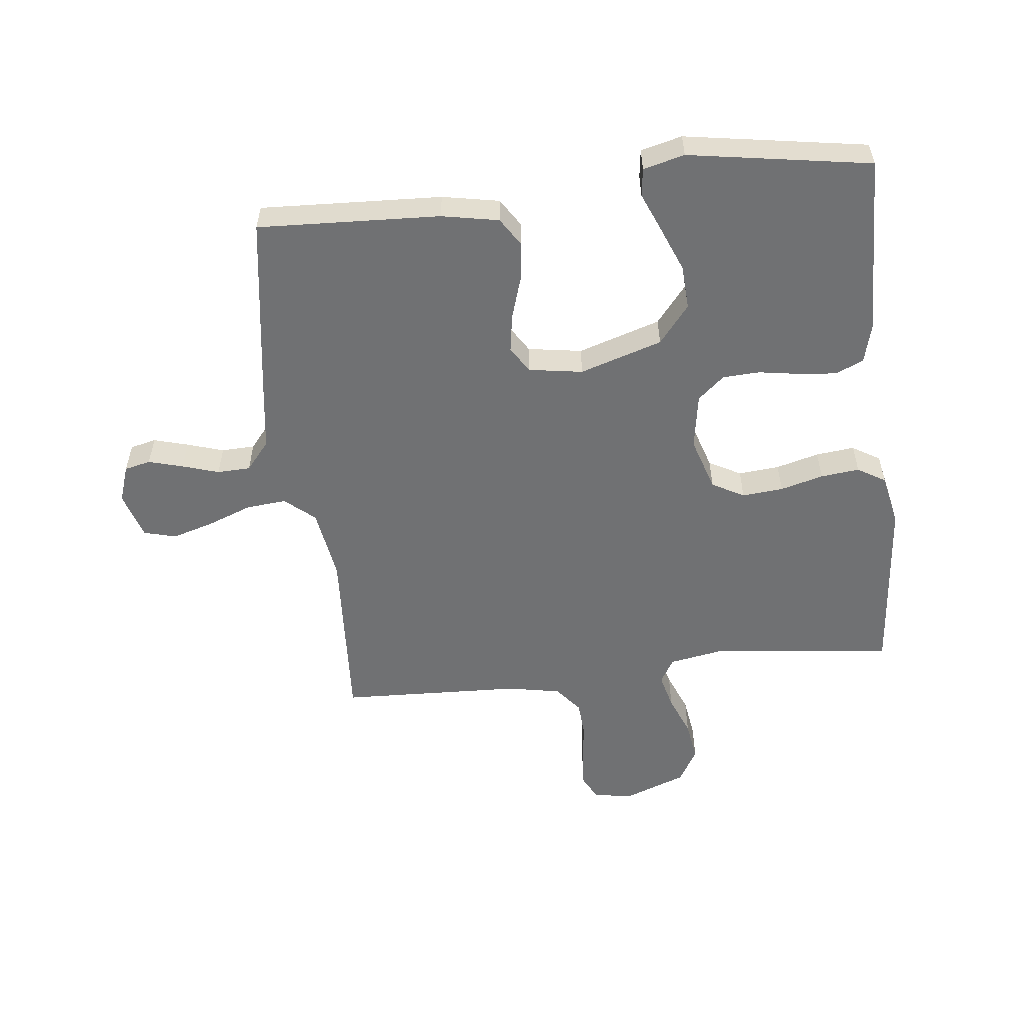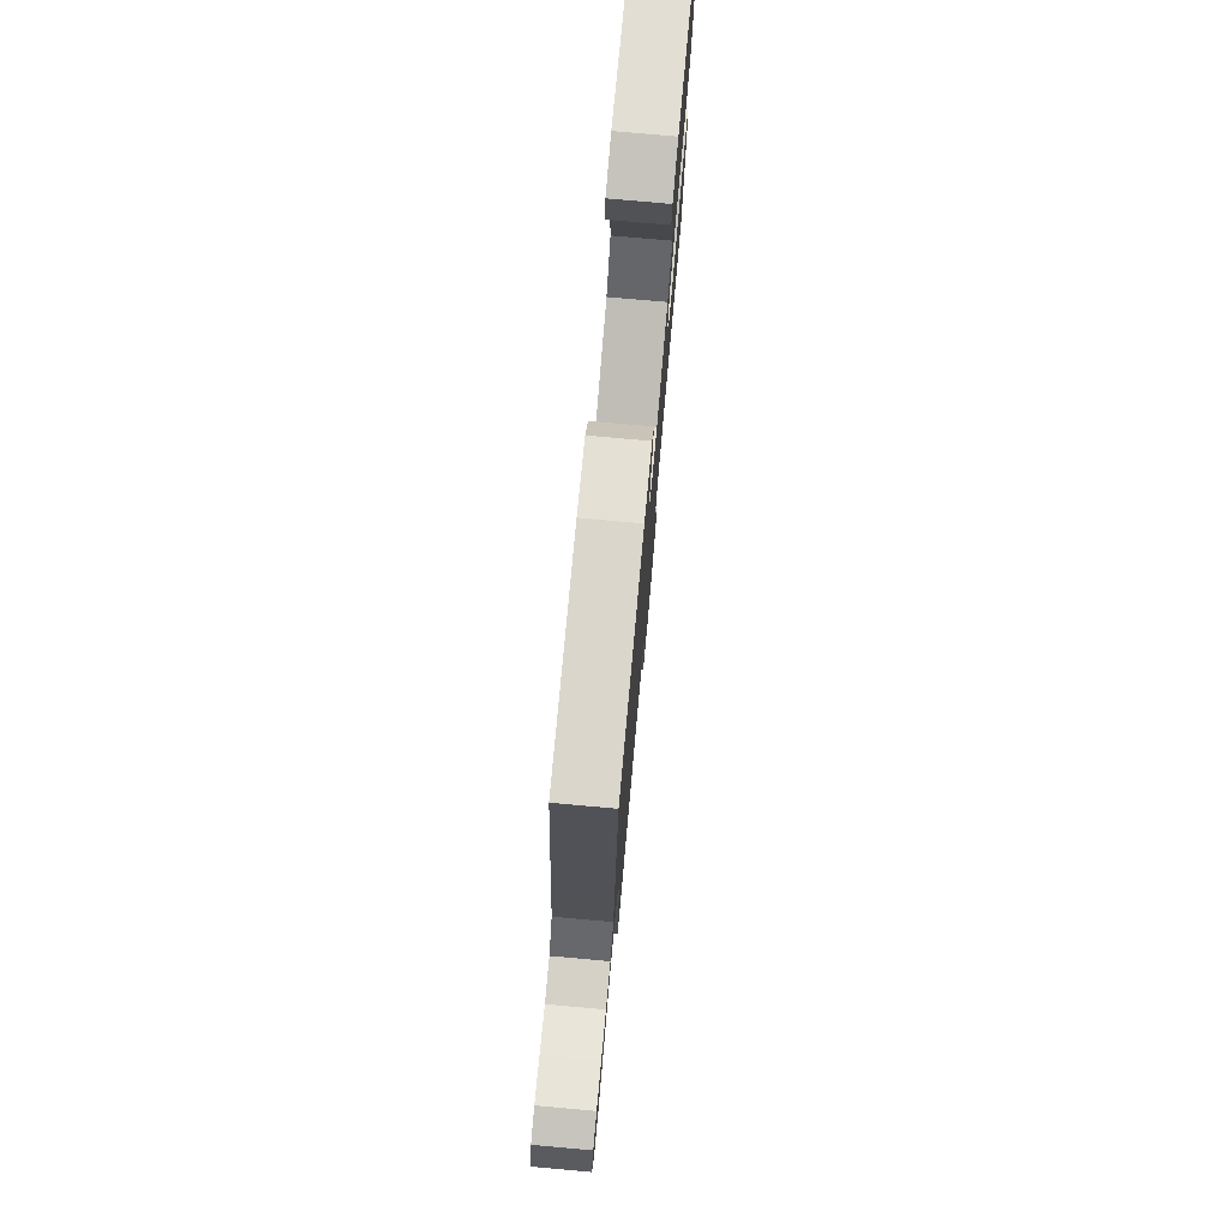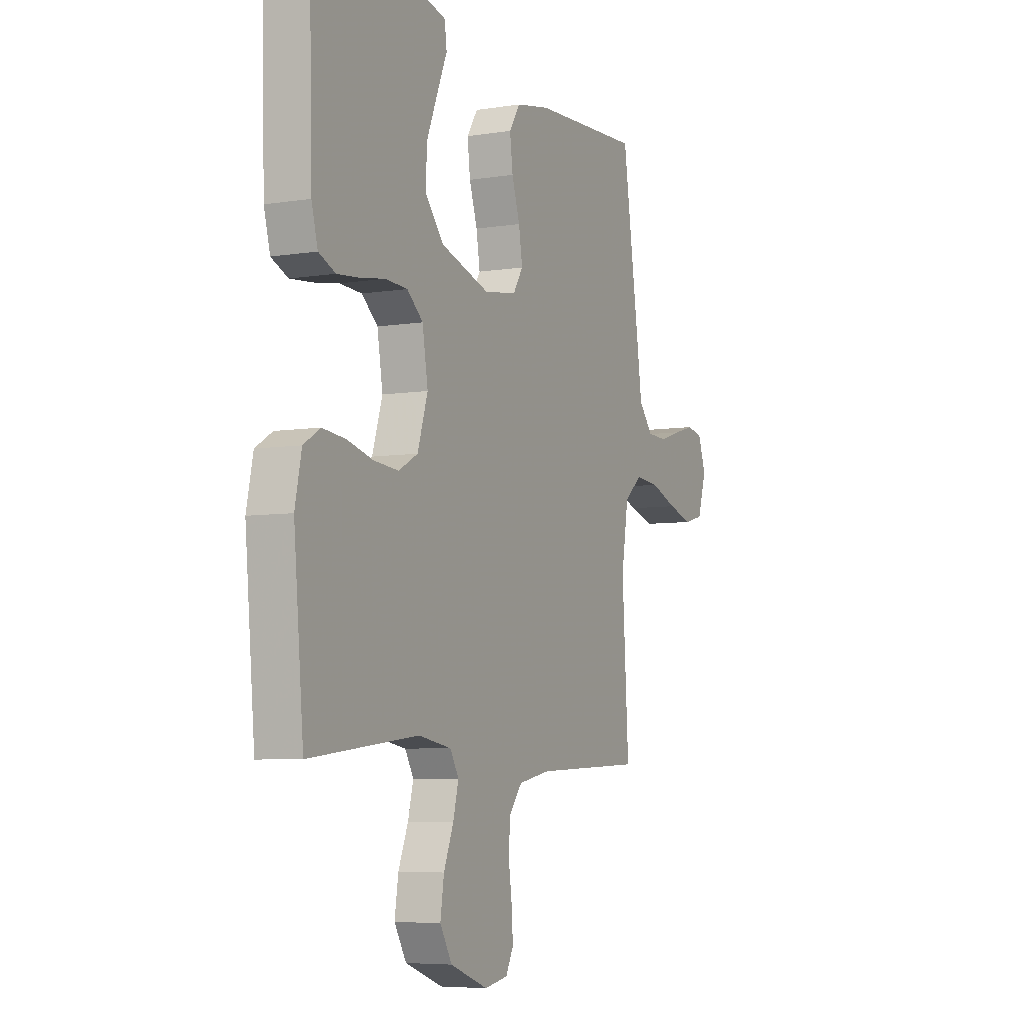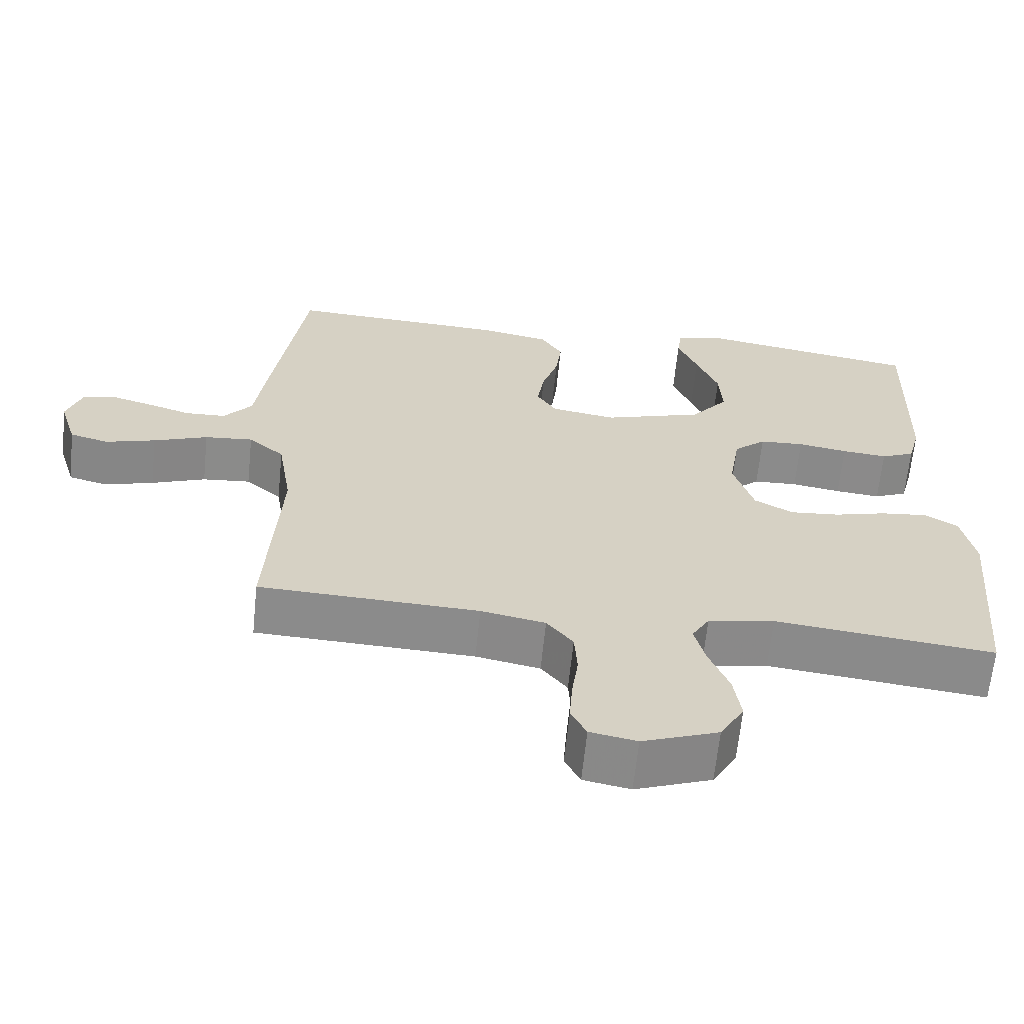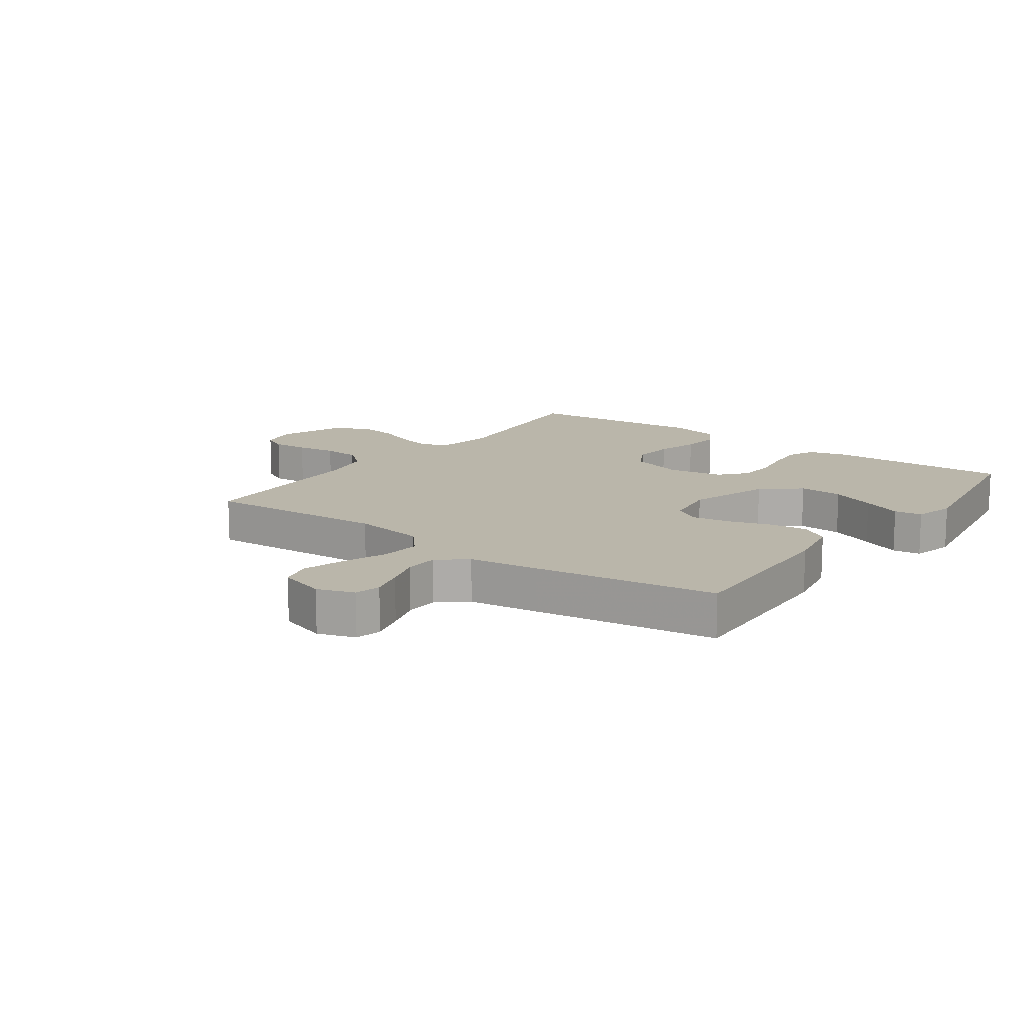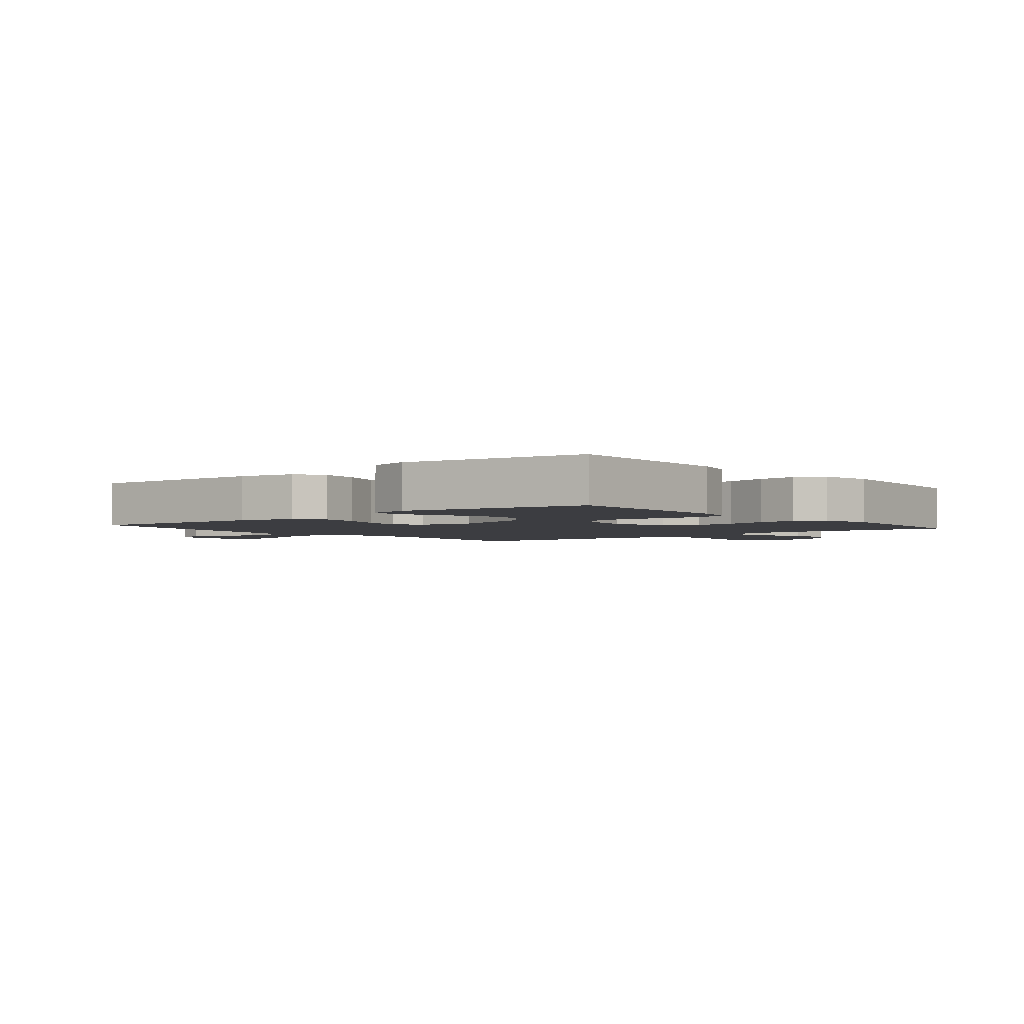
<metadata>
{"format":"obj","ext":"obj","renderer":"f3d","projection":"perspective","resolution":1024,"background":"white","views":[{"elev":-55.1,"azim":6.5,"up":"+Y"},{"elev":76.8,"azim":-84.9,"up":"+Z"},{"elev":-6.1,"azim":116.0,"up":"+Z"},{"elev":-63.9,"azim":-5.8,"up":"+Z"},{"elev":13.8,"azim":-53.9,"up":"+Y"},{"elev":-2.8,"azim":39.4,"up":"+Y"}]}
</metadata>
<code>
v 0.5 0.07 -0.5
v 0.2 0.07 -0.466
v 0.109 0.07 -0.482
v 0.085 0.07 -0.523
v 0.1 0.07 -0.582
v 0.127 0.07 -0.649
v 0.137 0.07 -0.716
v 0.104 0.07 -0.773
v 0 0.07 -0.812
v -0.064 0.07 -0.8
v -0.085 0.07 -0.759
v -0.081 0.07 -0.7
v -0.072 0.07 -0.634
v -0.076 0.07 -0.574
v -0.112 0.07 -0.529
v -0.2 0.07 -0.512
v -0.5 0.07 -0.5
v -0.482 0.07 -0.2
v -0.501 0.07 -0.08
v -0.55 0.07 -0.038
v -0.616 0.07 -0.044
v -0.69 0.07 -0.072
v -0.758 0.07 -0.092
v -0.811 0.07 -0.078
v -0.835 0.07 0
v -0.814 0.07 0.061
v -0.771 0.07 0.071
v -0.714 0.07 0.055
v -0.654 0.07 0.036
v -0.599 0.07 0.038
v -0.56 0.07 0.085
v -0.544 0.07 0.2
v -0.5 0.07 0.5
v -0.2 0.07 0.486
v -0.106 0.07 0.468
v -0.076 0.07 0.421
v -0.084 0.07 0.357
v -0.106 0.07 0.288
v -0.116 0.07 0.225
v -0.089 0.07 0.182
v 0 0.07 0.168
v 0.136 0.07 0.211
v 0.187 0.07 0.274
v 0.183 0.07 0.347
v 0.153 0.07 0.421
v 0.126 0.07 0.486
v 0.132 0.07 0.532
v 0.2 0.07 0.549
v 0.5 0.07 0.5
v 0.492 0.07 0.2
v 0.475 0.07 0.136
v 0.429 0.07 0.116
v 0.367 0.07 0.122
v 0.299 0.07 0.133
v 0.238 0.07 0.13
v 0.194 0.07 0.092
v 0.179 0.07 0
v 0.207 0.07 -0.089
v 0.26 0.07 -0.118
v 0.328 0.07 -0.112
v 0.399 0.07 -0.093
v 0.463 0.07 -0.086
v 0.509 0.07 -0.114
v 0.527 0.07 -0.2
v 0.5 0 -0.5
v 0.2 0 -0.466
v 0.109 0 -0.482
v 0.085 0 -0.523
v 0.1 0 -0.582
v 0.127 0 -0.649
v 0.137 0 -0.716
v 0.104 0 -0.773
v 0 0 -0.812
v -0.064 0 -0.8
v -0.085 0 -0.759
v -0.081 0 -0.7
v -0.072 0 -0.634
v -0.076 0 -0.574
v -0.112 0 -0.529
v -0.2 0 -0.512
v -0.5 0 -0.5
v -0.482 0 -0.2
v -0.501 0 -0.08
v -0.55 0 -0.038
v -0.616 0 -0.044
v -0.69 0 -0.072
v -0.758 0 -0.092
v -0.811 0 -0.078
v -0.835 0 0
v -0.814 0 0.061
v -0.771 0 0.071
v -0.714 0 0.055
v -0.654 0 0.036
v -0.599 0 0.038
v -0.56 0 0.085
v -0.544 0 0.2
v -0.5 0 0.5
v -0.2 0 0.486
v -0.106 0 0.468
v -0.076 0 0.421
v -0.084 0 0.357
v -0.106 0 0.288
v -0.116 0 0.225
v -0.089 0 0.182
v 0 0 0.168
v 0.136 0 0.211
v 0.187 0 0.274
v 0.183 0 0.347
v 0.153 0 0.421
v 0.126 0 0.486
v 0.132 0 0.532
v 0.2 0 0.549
v 0.5 0 0.5
v 0.492 0 0.2
v 0.475 0 0.136
v 0.429 0 0.116
v 0.367 0 0.122
v 0.299 0 0.133
v 0.238 0 0.13
v 0.194 0 0.092
v 0.179 0 0
v 0.207 0 -0.089
v 0.26 0 -0.118
v 0.328 0 -0.112
v 0.399 0 -0.093
v 0.463 0 -0.086
v 0.509 0 -0.114
v 0.527 0 -0.2
f 64 1 2
f 63 64 2
f 62 63 2
f 61 62 2
f 60 61 2
f 59 60 2 3
f 58 59 3 4
f 57 58 4
f 56 57 4
f 52 53 54
f 51 52 54
f 50 51 54
f 49 50 54
f 48 49 54
f 47 48 54
f 46 47 54
f 45 46 54
f 44 45 54
f 43 44 54 55
f 42 43 55 56
f 36 37 38
f 35 36 38
f 34 35 38
f 33 34 38
f 32 33 38
f 31 32 38
f 30 31 38 39
f 27 28 29
f 26 27 29
f 25 26 29
f 24 25 29
f 23 24 29
f 22 23 29
f 21 22 29
f 20 21 29 30
f 30 39 40
f 20 30 40
f 19 20 40
f 16 17 18
f 19 40 41
f 18 19 41
f 16 18 41
f 15 16 41
f 11 12 13
f 10 11 13
f 9 10 13
f 8 9 13
f 7 8 13
f 6 7 13
f 5 6 13
f 4 5 13 14
f 41 42 56
f 15 41 56
f 14 15 56
f 4 14 56
f 66 65 128
f 66 128 127
f 66 127 126
f 66 126 125
f 66 125 124
f 67 66 124 123
f 68 67 123 122
f 68 122 121
f 68 121 120
f 118 117 116
f 118 116 115
f 118 115 114
f 118 114 113
f 118 113 112
f 118 112 111
f 118 111 110
f 118 110 109
f 118 109 108
f 119 118 108 107
f 120 119 107 106
f 102 101 100
f 102 100 99
f 102 99 98
f 102 98 97
f 102 97 96
f 102 96 95
f 103 102 95 94
f 93 92 91
f 93 91 90
f 93 90 89
f 93 89 88
f 93 88 87
f 93 87 86
f 93 86 85
f 94 93 85 84
f 104 103 94
f 104 94 84
f 104 84 83
f 82 81 80
f 105 104 83
f 105 83 82
f 105 82 80
f 105 80 79
f 77 76 75
f 77 75 74
f 77 74 73
f 77 73 72
f 77 72 71
f 77 71 70
f 77 70 69
f 78 77 69 68
f 120 106 105
f 120 105 79
f 120 79 78
f 120 78 68
f 1 65 66 2
f 2 66 67 3
f 3 67 68 4
f 4 68 69 5
f 5 69 70 6
f 6 70 71 7
f 7 71 72 8
f 8 72 73 9
f 9 73 74 10
f 10 74 75 11
f 11 75 76 12
f 12 76 77 13
f 13 77 78 14
f 14 78 79 15
f 15 79 80 16
f 16 80 81 17
f 17 81 82 18
f 18 82 83 19
f 19 83 84 20
f 20 84 85 21
f 21 85 86 22
f 22 86 87 23
f 23 87 88 24
f 24 88 89 25
f 25 89 90 26
f 26 90 91 27
f 27 91 92 28
f 28 92 93 29
f 29 93 94 30
f 30 94 95 31
f 31 95 96 32
f 32 96 97 33
f 33 97 98 34
f 34 98 99 35
f 35 99 100 36
f 36 100 101 37
f 37 101 102 38
f 38 102 103 39
f 39 103 104 40
f 40 104 105 41
f 41 105 106 42
f 42 106 107 43
f 43 107 108 44
f 44 108 109 45
f 45 109 110 46
f 46 110 111 47
f 47 111 112 48
f 48 112 113 49
f 49 113 114 50
f 50 114 115 51
f 51 115 116 52
f 52 116 117 53
f 53 117 118 54
f 54 118 119 55
f 55 119 120 56
f 56 120 121 57
f 57 121 122 58
f 58 122 123 59
f 59 123 124 60
f 60 124 125 61
f 61 125 126 62
f 62 126 127 63
f 63 127 128 64
f 64 128 65 1

</code>
